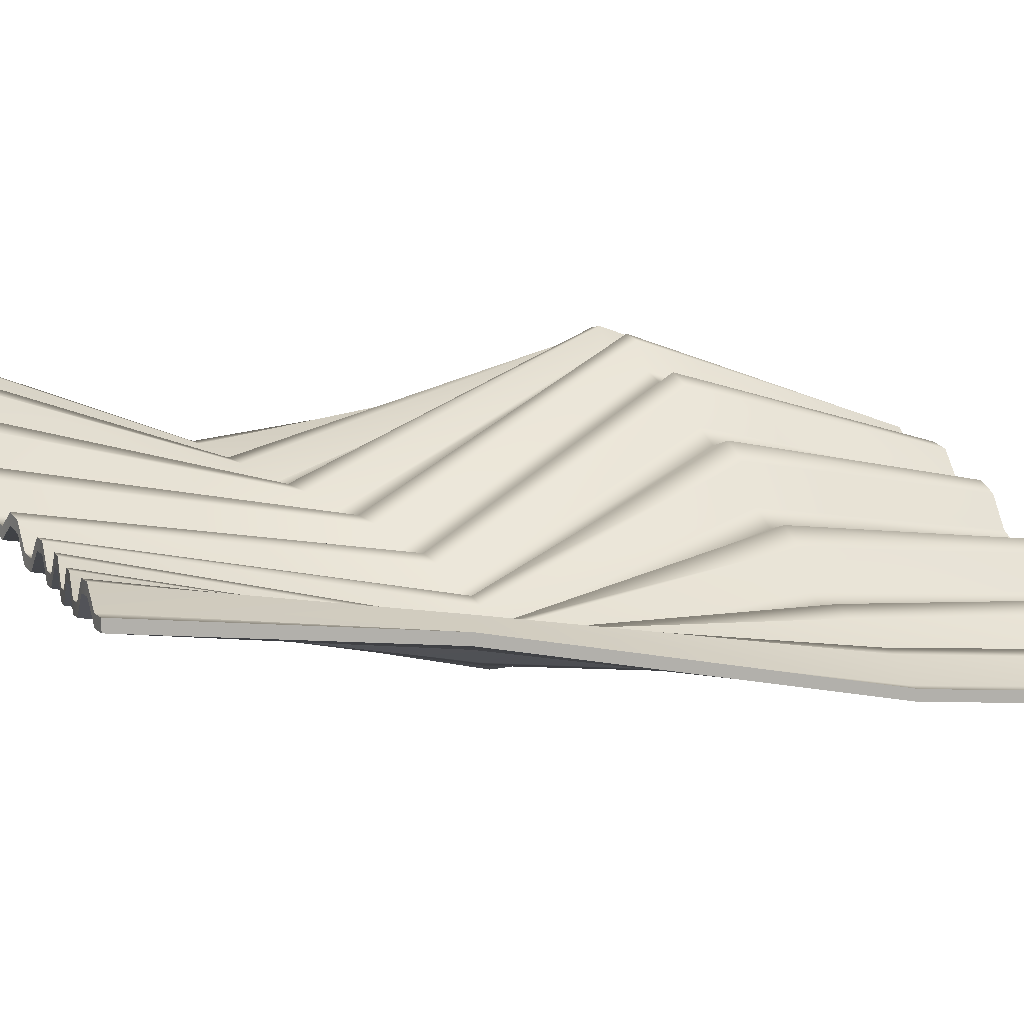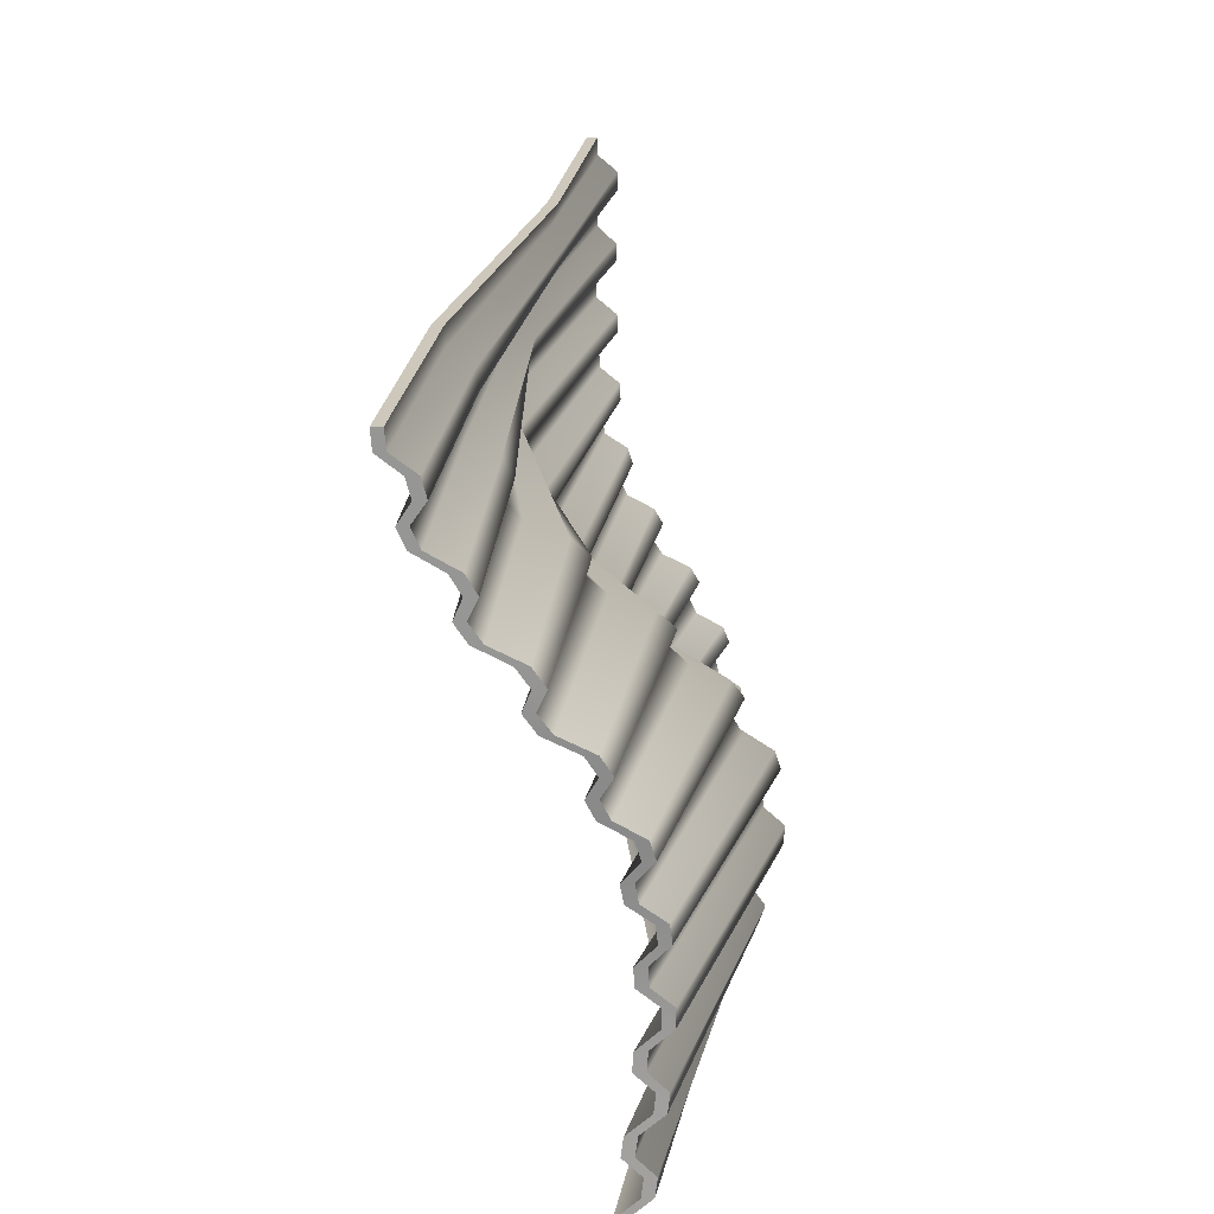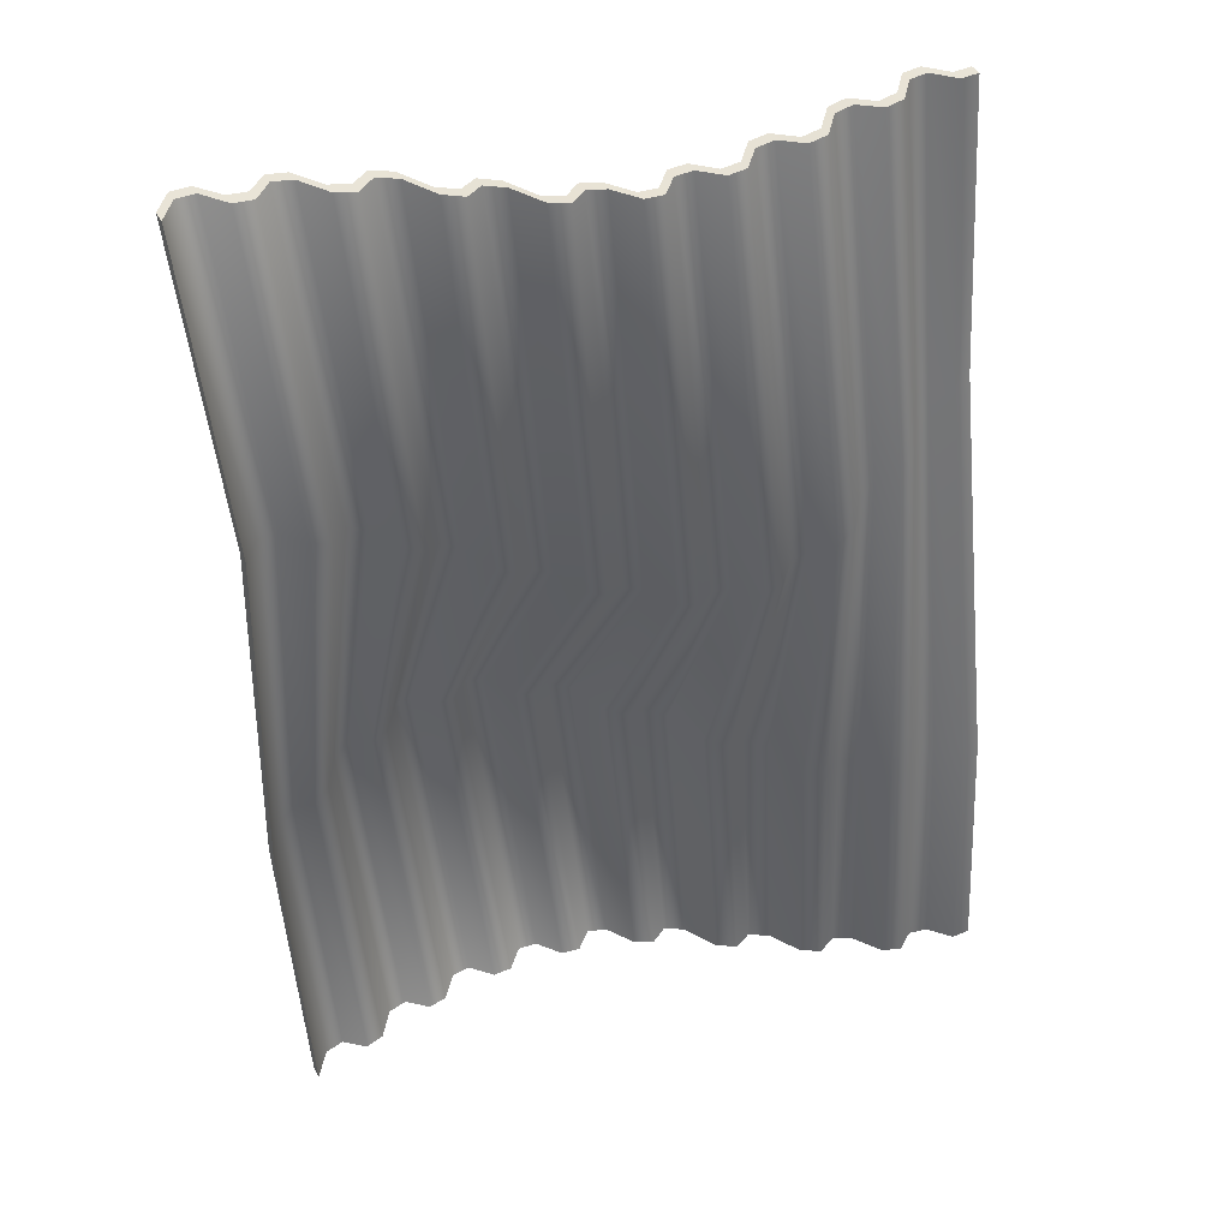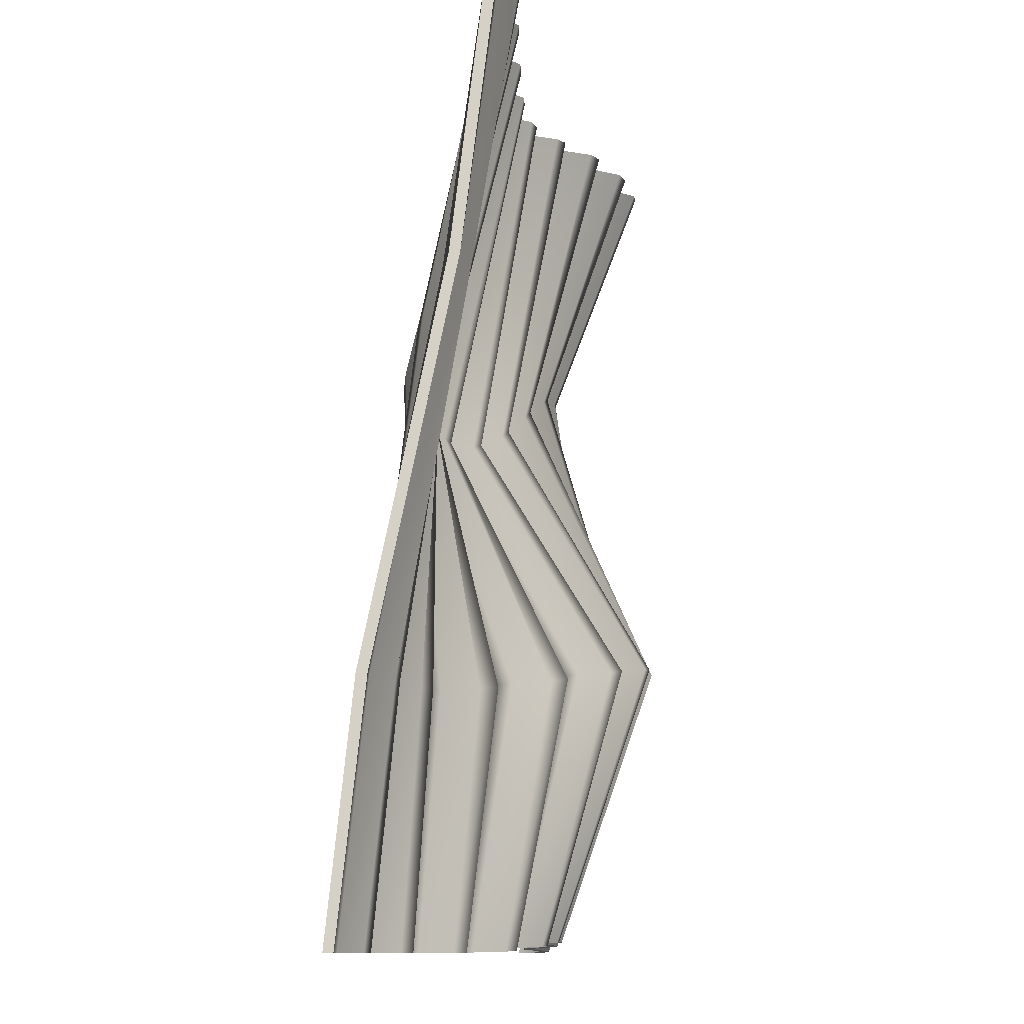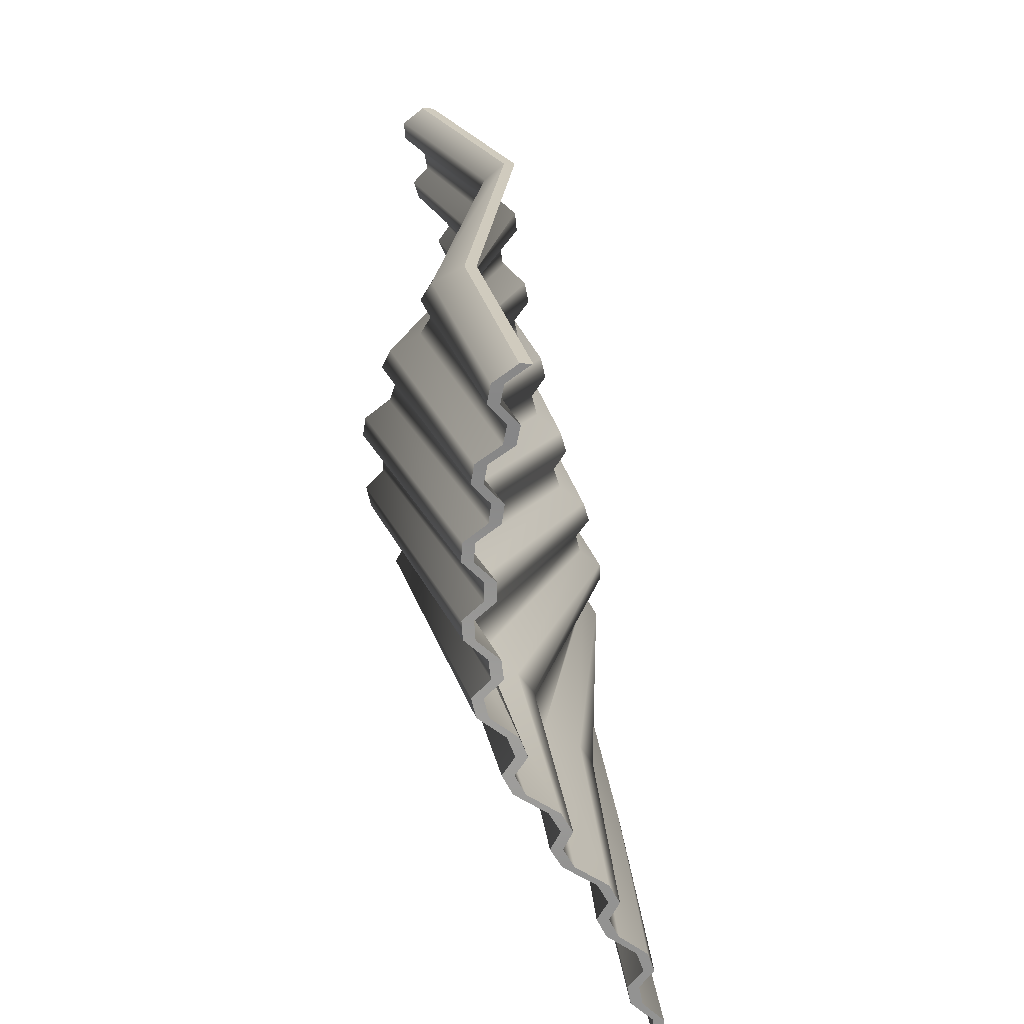
<metadata>
{"format":"obj","ext":"obj","renderer":"f3d","projection":"perspective","resolution":1024,"background":"white","views":[{"elev":9.2,"azim":65.8,"up":"+Y"},{"elev":-67.7,"azim":92.5,"up":"+Z"},{"elev":43.2,"azim":-27.7,"up":"+Z"},{"elev":-12.0,"azim":93.2,"up":"+Z"},{"elev":-66.7,"azim":-91.2,"up":"+Z"}]}
</metadata>
<code>
v -3.38 1.051 4.75
v -3.193 1.289 4.75
v -3.005 1.281 4.75
v -2.817 1.028 4.75
v -2.629 0.9907 4.75
v -2.441 1.168 4.75
v -2.254 1.104 4.75
v -2.066 0.8014 4.75
v -1.878 0.7182 4.75
v -1.69 0.8533 4.743
v -1.502 0.7575 4.73
v -1.315 0.437 4.714
v -1.127 0.3407 4.693
v -0.939 0.467 4.664
v -0.7512 0.3772 4.638
v -0.5634 0.07812 4.618
v -0.3756 0.007028 4.594
v -0.1878 0.1616 4.566
v -3e-06 0.1139 4.548
v 0.1878 -0.1312 4.542
v 0.3756 -0.1483 4.534
v 0.5634 0.05869 4.524
v 0.7512 0.05869 4.526
v 0.939 -0.1512 4.542
v 1.127 -0.1512 4.555
v 1.315 0.05869 4.566
v 1.502 0.05869 4.588
v 1.69 -0.1512 4.618
v 1.878 -0.1465 4.643
v 2.066 0.0715 4.664
v 2.254 0.08382 4.689
v 2.441 -0.11 4.714
v 2.629 -0.09571 4.732
v 2.817 0.1246 4.743
v 3.005 0.1337 4.75
v 3.193 -0.06964 4.75
v 3.38 -0.06806 4.75
v -3.38 1.179 4.75
v -3.193 1.407 4.75
v -3.005 1.399 4.75
v -2.817 1.156 4.75
v -2.629 1.118 4.75
v -2.441 1.286 4.75
v -2.254 1.221 4.75
v -2.066 0.9277 4.75
v -1.878 0.8438 4.75
v -1.69 0.9703 4.743
v -1.502 0.8744 4.73
v -1.315 0.5603 4.713
v -1.127 0.4631 4.69
v -0.939 0.5832 4.664
v -0.7512 0.4933 4.638
v -0.5634 0.1976 4.614
v -0.3756 0.1256 4.59
v -0.1878 0.277 4.565
v -3e-06 0.2287 4.547
v 0.1878 -0.01518 4.537
v 0.3756 -0.03306 4.529
v 0.5634 0.1735 4.522
v 0.7512 0.1735 4.525
v 0.939 -0.03638 4.537
v 1.127 -0.03638 4.55
v 1.315 0.1735 4.565
v 1.502 0.1735 4.588
v 1.69 -0.03638 4.614
v 1.878 -0.03168 4.64
v 2.066 0.1853 4.664
v 2.254 0.1972 4.689
v 2.441 0.00402 4.713
v 2.629 0.01834 4.731
v 2.817 0.2369 4.743
v 3.005 0.2459 4.75
v 3.193 0.04516 4.75
v 3.38 0.04675 4.75
v -3.38 0.009357 -4.73
v -3.193 0.2445 -4.719
v -3.005 0.2747 -4.705
v -2.817 0.09976 -4.69
v -2.629 0.133 -4.675
v -2.441 0.3719 -4.662
v -2.254 0.4016 -4.649
v -2.066 0.2217 -4.636
v -1.878 0.2434 -4.626
v -1.69 0.4653 -4.621
v -1.502 0.4752 -4.616
v -1.315 0.2728 -4.613
v -1.127 0.2695 -4.614
v -0.939 0.4653 -4.621
v -0.7512 0.4493 -4.628
v -0.5634 0.2217 -4.636
v -0.3756 0.1953 -4.647
v -0.1878 0.3692 -4.662
v -3e-06 0.3197 -4.676
v 0.1878 0.04294 -4.69
v 0.3756 -0.03855 -4.704
v 0.5634 0.08161 -4.719
v 0.7512 -0.02334 -4.731
v 0.939 -0.3518 -4.74
v 1.127 -0.4705 -4.747
v 1.315 -0.3755 -4.75
v 1.502 -0.4918 -4.75
v 1.69 -0.8207 -4.75
v 1.878 -0.9333 -4.75
v 2.066 -0.8312 -4.75
v 2.254 -0.9301 -4.75
v 2.441 -1.222 -4.75
v 2.629 -1.294 -4.75
v 2.817 -1.148 -4.75
v 3.005 -1.189 -4.75
v 3.193 -1.413 -4.75
v 3.38 -1.419 -4.75
v -3.38 -0.1054 -4.73
v -3.193 0.1311 -4.718
v -3.005 0.1617 -4.705
v -2.817 -0.01583 -4.69
v -2.629 0.01732 -4.675
v -2.441 0.2597 -4.661
v -2.254 0.2896 -4.648
v -2.066 0.1057 -4.636
v -1.878 0.1274 -4.627
v -1.69 0.3537 -4.619
v -1.502 0.3637 -4.615
v -1.315 0.1568 -4.614
v -1.127 0.1538 -4.615
v -0.939 0.3537 -4.619
v -0.7512 0.3372 -4.627
v -0.5634 0.1057 -4.636
v -0.3756 0.07975 -4.648
v -0.1878 0.2564 -4.661
v -3e-06 0.2064 -4.675
v 0.1878 -0.07264 -4.69
v 0.3756 -0.1538 -4.705
v 0.5634 -0.03498 -4.718
v 0.7512 -0.1408 -4.73
v 0.939 -0.4666 -4.74
v 1.127 -0.5832 -4.747
v 1.315 -0.4947 -4.75
v 1.502 -0.6102 -4.75
v 1.69 -0.9298 -4.75
v 1.878 -1.041 -4.75
v 2.066 -0.9475 -4.75
v 2.254 -1.046 -4.75
v 2.441 -1.326 -4.75
v 2.629 -1.396 -4.75
v 2.817 -1.261 -4.75
v 3.005 -1.302 -4.75
v 3.193 -1.515 -4.75
v 3.38 -1.52 -4.75
v -3.005 0.3711 2.024
v -3.193 0.3754 2.029
v -3.38 0.1599 2.029
v -3.38 0.04082 2.029
v -3.193 0.2596 2.029
v -3.005 0.255 2.024
v -2.817 0.02502 2.005
v -2.629 0.00126 1.969
v -2.441 0.1837 1.911
v -2.254 0.1488 1.842
v -2.066 -0.1012 1.768
v -1.878 -0.1474 1.677
v -1.69 0.009195 1.567
v -1.502 -0.0428 1.46
v -1.315 -0.299 1.366
v -1.127 -0.3535 1.261
v -0.939 -0.2062 1.144
v -0.7512 -0.267 1.047
v -0.5634 -0.5372 0.9748
v -0.3756 -0.6047 0.894
v -0.1878 -0.4684 0.8037
v -3e-06 -0.5399 0.7434
v 0.1878 -0.8147 0.7171
v 0.3756 -0.8815 0.6853
v 0.5634 -0.7404 0.6487
v 0.7512 -0.7911 0.6519
v 0.939 -1.023 0.6974
v 1.127 -1.04 0.7398
v 1.315 -0.8539 0.7763
v 1.502 -0.8487 0.8489
v 1.69 -1.021 0.9535
v 1.878 -0.9866 1.047
v 2.066 -0.7456 1.132
v 2.254 -0.6844 1.24
v 2.441 -0.8084 1.365
v 2.629 -0.7324 1.473
v 2.817 -0.4548 1.567
v 3.005 -0.3727 1.668
v 3.193 -0.4931 1.768
v 3.38 -0.4197 1.848
v 3.38 -0.3104 1.843
v 3.193 -0.3846 1.763
v 3.005 -0.2594 1.666
v 2.817 -0.3418 1.565
v 2.629 -0.6266 1.464
v 2.441 -0.7033 1.355
v 2.254 -0.5718 1.238
v 2.066 -0.6339 1.129
v 1.878 -0.883 1.035
v 1.69 -0.9172 0.9405
v 1.502 -0.7372 0.846
v 1.315 -0.7419 0.7732
v 1.127 -0.9352 0.7252
v 0.939 -0.9172 0.6825
v 0.7512 -0.678 0.6486
v 0.5634 -0.6268 0.6454
v 0.3756 -0.7717 0.6713
v 0.1878 -0.7043 0.7033
v -3e-06 -0.4251 0.7402
v -0.1878 -0.3535 0.8006
v -0.3756 -0.4923 0.8819
v -0.5634 -0.4249 0.9632
v -0.7512 -0.1527 1.044
v -0.939 -0.09205 1.141
v -1.127 -0.2418 1.251
v -1.315 -0.188 1.357
v -1.502 0.07135 1.458
v -1.69 0.1235 1.565
v -1.878 -0.03335 1.671
v -2.066 0.01436 1.763
v -2.254 0.2636 1.841
v -2.441 0.2993 1.911
v -2.629 0.1189 1.966
v -2.817 0.1434 2.004
v -2.066 1.196 -1.669
v -2.254 1.324 -1.705
v -2.441 1.241 -1.742
v -2.629 0.9472 -1.779
v -2.817 0.8461 -1.824
v -3.005 0.9424 -1.874
v -3.193 0.8345 -1.922
v -3.38 0.5233 -1.967
v -3.38 0.4067 -1.968
v -3.193 0.7251 -1.92
v -3.005 0.8335 -1.872
v -2.817 0.7289 -1.825
v -2.629 0.8298 -1.78
v -2.441 1.134 -1.738
v -2.254 1.217 -1.701
v -2.066 1.078 -1.67
v -1.878 1.135 -1.645
v -1.69 1.388 -1.625
v -1.502 1.414 -1.614
v -1.315 1.212 -1.611
v -1.127 1.2 -1.614
v -0.939 1.382 -1.625
v -0.7512 1.329 -1.645
v -0.5634 1.039 -1.67
v -0.3756 0.9498 -1.702
v -0.1878 1.072 -1.738
v -3e-06 0.9532 -1.78
v 0.1878 0.5821 -1.825
v 0.3756 0.4262 -1.872
v 0.5634 0.4953 -1.92
v 0.7512 0.325 -1.968
v 0.939 -0.07786 -2.015
v 1.127 -0.2489 -2.059
v 1.315 -0.1922 -2.099
v 1.502 -0.362 -2.134
v 1.69 -0.7398 -2.164
v 1.878 -0.8771 -2.188
v 2.066 -0.7828 -2.205
v 2.254 -0.878 -2.214
v 2.441 -1.15 -2.216
v 2.629 -1.199 -2.216
v 2.817 -1.027 -2.216
v 3.005 -1.048 -2.216
v 3.193 -1.264 -2.216
v 3.38 -1.258 -2.216
v 3.38 -1.146 -2.216
v 3.193 -1.153 -2.216
v 3.005 -0.9254 -2.216
v 2.817 -0.9041 -2.216
v 2.629 -1.088 -2.216
v 2.441 -1.039 -2.216
v 2.254 -0.7556 -2.214
v 2.066 -0.6601 -2.205
v 1.878 -0.7621 -2.188
v 1.69 -0.6219 -2.164
v 1.502 -0.2358 -2.135
v 1.315 -0.06479 -2.1
v 1.127 -0.1223 -2.058
v 0.939 0.04959 -2.014
v 0.7512 0.4515 -1.97
v 0.5634 0.6209 -1.922
v 0.3756 0.5557 -1.871
v 0.1878 0.7109 -1.824
v -3e-06 1.071 -1.783
v -0.1878 1.186 -1.742
v -0.3756 1.074 -1.7
v -0.5634 1.162 -1.669
v -0.7512 1.441 -1.648
v -0.939 1.491 -1.629
v -1.127 1.319 -1.613
v -1.315 1.33 -1.609
v -1.502 1.52 -1.618
v -1.69 1.494 -1.629
v -1.878 1.253 -1.643
f 1 2 39 38
f 2 3 40 39
f 3 4 41 40
f 4 5 42 41
f 5 6 43 42
f 6 7 44 43
f 7 8 45 44
f 8 9 46 45
f 9 10 47 46
f 10 11 48 47
f 11 12 49 48
f 12 13 50 49
f 13 14 51 50
f 14 15 52 51
f 15 16 53 52
f 16 17 54 53
f 17 18 55 54
f 18 19 56 55
f 19 20 57 56
f 20 21 58 57
f 21 22 59 58
f 22 23 60 59
f 23 24 61 60
f 24 25 62 61
f 25 26 63 62
f 26 27 64 63
f 27 28 65 64
f 28 29 66 65
f 29 30 67 66
f 30 31 68 67
f 31 32 69 68
f 32 33 70 69
f 33 34 71 70
f 34 35 72 71
f 35 36 73 72
f 36 37 74 73
f 39 150 151 38
f 40 149 150 39
f 41 222 149 40
f 42 221 222 41
f 43 220 221 42
f 44 219 220 43
f 45 218 219 44
f 46 217 218 45
f 47 216 217 46
f 48 215 216 47
f 49 214 215 48
f 50 213 214 49
f 51 212 213 50
f 52 211 212 51
f 53 210 211 52
f 54 209 210 53
f 55 208 209 54
f 56 207 208 55
f 57 206 207 56
f 58 205 206 57
f 59 204 205 58
f 60 203 204 59
f 61 202 203 60
f 62 201 202 61
f 63 200 201 62
f 64 199 200 63
f 65 198 199 64
f 66 197 198 65
f 67 196 197 66
f 68 195 196 67
f 69 194 195 68
f 70 193 194 69
f 71 192 193 70
f 72 191 192 71
f 73 190 191 72
f 189 190 73 74
f 75 76 113 112
f 76 77 114 113
f 77 78 115 114
f 78 79 116 115
f 79 80 117 116
f 80 81 118 117
f 81 82 119 118
f 82 83 120 119
f 83 84 121 120
f 84 85 122 121
f 85 86 123 122
f 86 87 124 123
f 87 88 125 124
f 88 89 126 125
f 89 90 127 126
f 90 91 128 127
f 91 92 129 128
f 92 93 130 129
f 93 94 131 130
f 94 95 132 131
f 95 96 133 132
f 96 97 134 133
f 97 98 135 134
f 98 99 136 135
f 99 100 137 136
f 100 101 138 137
f 101 102 139 138
f 102 103 140 139
f 103 104 141 140
f 104 105 142 141
f 105 106 143 142
f 106 107 144 143
f 107 108 145 144
f 108 109 146 145
f 109 110 147 146
f 110 111 148 147
f 153 2 1 152
f 154 3 2 153
f 155 4 3 154
f 156 5 4 155
f 157 6 5 156
f 158 7 6 157
f 159 8 7 158
f 160 9 8 159
f 161 10 9 160
f 162 11 10 161
f 163 12 11 162
f 164 13 12 163
f 165 14 13 164
f 166 15 14 165
f 167 16 15 166
f 168 17 16 167
f 169 18 17 168
f 170 19 18 169
f 171 20 19 170
f 172 21 20 171
f 173 22 21 172
f 174 23 22 173
f 175 24 23 174
f 176 25 24 175
f 177 26 25 176
f 178 27 26 177
f 179 28 27 178
f 180 29 28 179
f 181 30 29 180
f 182 31 30 181
f 183 32 31 182
f 184 33 32 183
f 185 34 33 184
f 186 35 34 185
f 187 36 35 186
f 37 36 187 188
f 189 74 37 188
f 38 151 152 1
f 149 228 229 150
f 151 150 229 230
f 152 151 230 231
f 232 153 152 231
f 233 154 153 232
f 234 155 154 233
f 235 156 155 234
f 236 157 156 235
f 237 158 157 236
f 238 159 158 237
f 239 160 159 238
f 240 161 160 239
f 241 162 161 240
f 242 163 162 241
f 243 164 163 242
f 244 165 164 243
f 245 166 165 244
f 246 167 166 245
f 247 168 167 246
f 248 169 168 247
f 249 170 169 248
f 250 171 170 249
f 251 172 171 250
f 252 173 172 251
f 253 174 173 252
f 254 175 174 253
f 255 176 175 254
f 256 177 176 255
f 257 178 177 256
f 258 179 178 257
f 259 180 179 258
f 260 181 180 259
f 261 182 181 260
f 262 183 182 261
f 263 184 183 262
f 264 185 184 263
f 265 186 185 264
f 266 187 186 265
f 188 187 266 267
f 268 189 188 267
f 268 269 190 189
f 191 190 269 270
f 192 191 270 271
f 193 192 271 272
f 194 193 272 273
f 195 194 273 274
f 196 195 274 275
f 197 196 275 276
f 198 197 276 277
f 199 198 277 278
f 200 199 278 279
f 201 200 279 280
f 202 201 280 281
f 203 202 281 282
f 204 203 282 283
f 205 204 283 284
f 206 205 284 285
f 207 206 285 286
f 208 207 286 287
f 209 208 287 288
f 210 209 288 289
f 211 210 289 290
f 212 211 290 291
f 213 212 291 292
f 214 213 292 293
f 215 214 293 294
f 216 215 294 295
f 217 216 295 296
f 218 217 296 223
f 219 218 223 224
f 220 219 224 225
f 221 220 225 226
f 222 221 226 227
f 149 222 227 228
f 224 223 82 81
f 225 224 81 80
f 226 225 80 79
f 227 226 79 78
f 228 227 78 77
f 229 228 77 76
f 230 229 76 75
f 231 230 75 112
f 113 232 231 112
f 114 233 232 113
f 115 234 233 114
f 116 235 234 115
f 117 236 235 116
f 118 237 236 117
f 119 238 237 118
f 120 239 238 119
f 121 240 239 120
f 122 241 240 121
f 123 242 241 122
f 124 243 242 123
f 125 244 243 124
f 126 245 244 125
f 127 246 245 126
f 128 247 246 127
f 129 248 247 128
f 130 249 248 129
f 131 250 249 130
f 132 251 250 131
f 133 252 251 132
f 134 253 252 133
f 135 254 253 134
f 136 255 254 135
f 137 256 255 136
f 138 257 256 137
f 139 258 257 138
f 140 259 258 139
f 141 260 259 140
f 142 261 260 141
f 143 262 261 142
f 144 263 262 143
f 145 264 263 144
f 146 265 264 145
f 147 266 265 146
f 267 266 147 148
f 111 268 267 148
f 111 110 269 268
f 270 269 110 109
f 271 270 109 108
f 272 271 108 107
f 273 272 107 106
f 274 273 106 105
f 275 274 105 104
f 276 275 104 103
f 277 276 103 102
f 278 277 102 101
f 279 278 101 100
f 280 279 100 99
f 281 280 99 98
f 282 281 98 97
f 283 282 97 96
f 284 283 96 95
f 285 284 95 94
f 286 285 94 93
f 287 286 93 92
f 288 287 92 91
f 289 288 91 90
f 290 289 90 89
f 291 290 89 88
f 292 291 88 87
f 293 292 87 86
f 294 293 86 85
f 295 294 85 84
f 296 295 84 83
f 223 296 83 82

</code>
